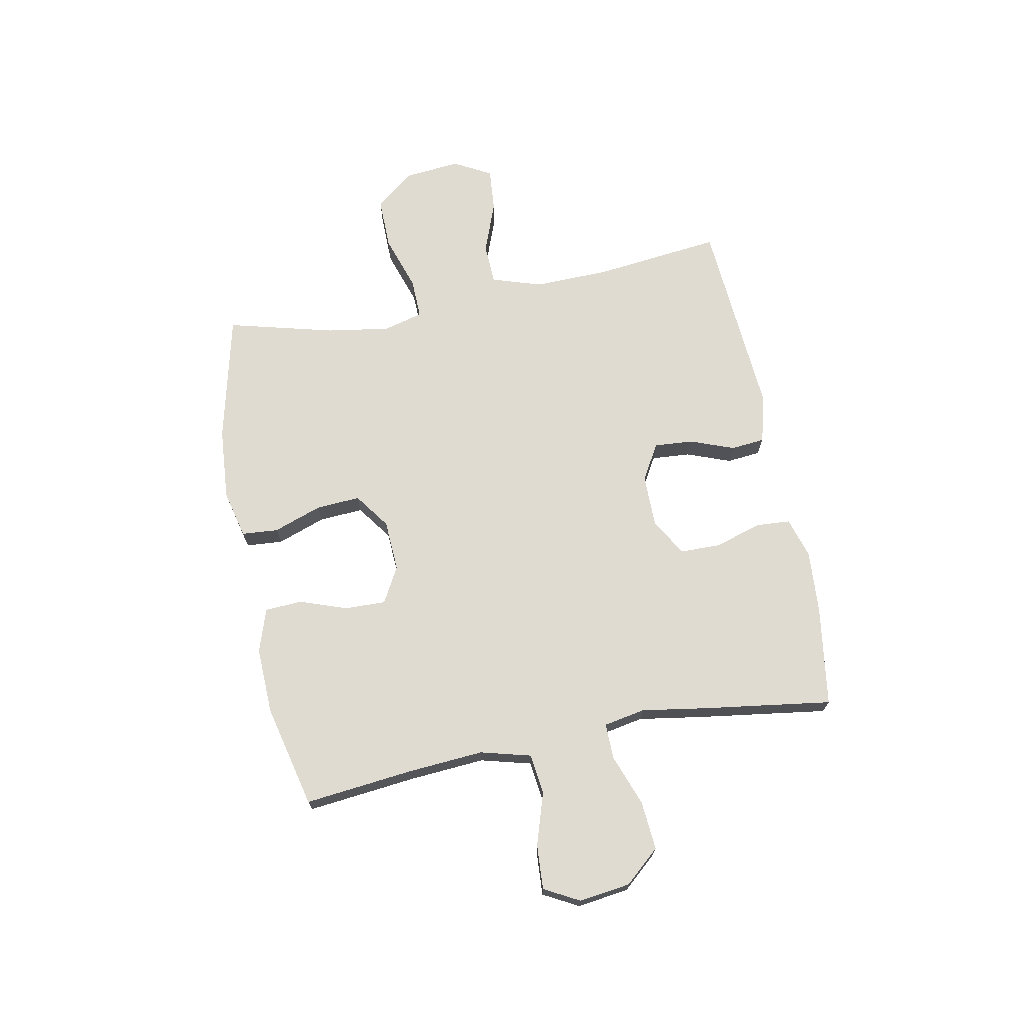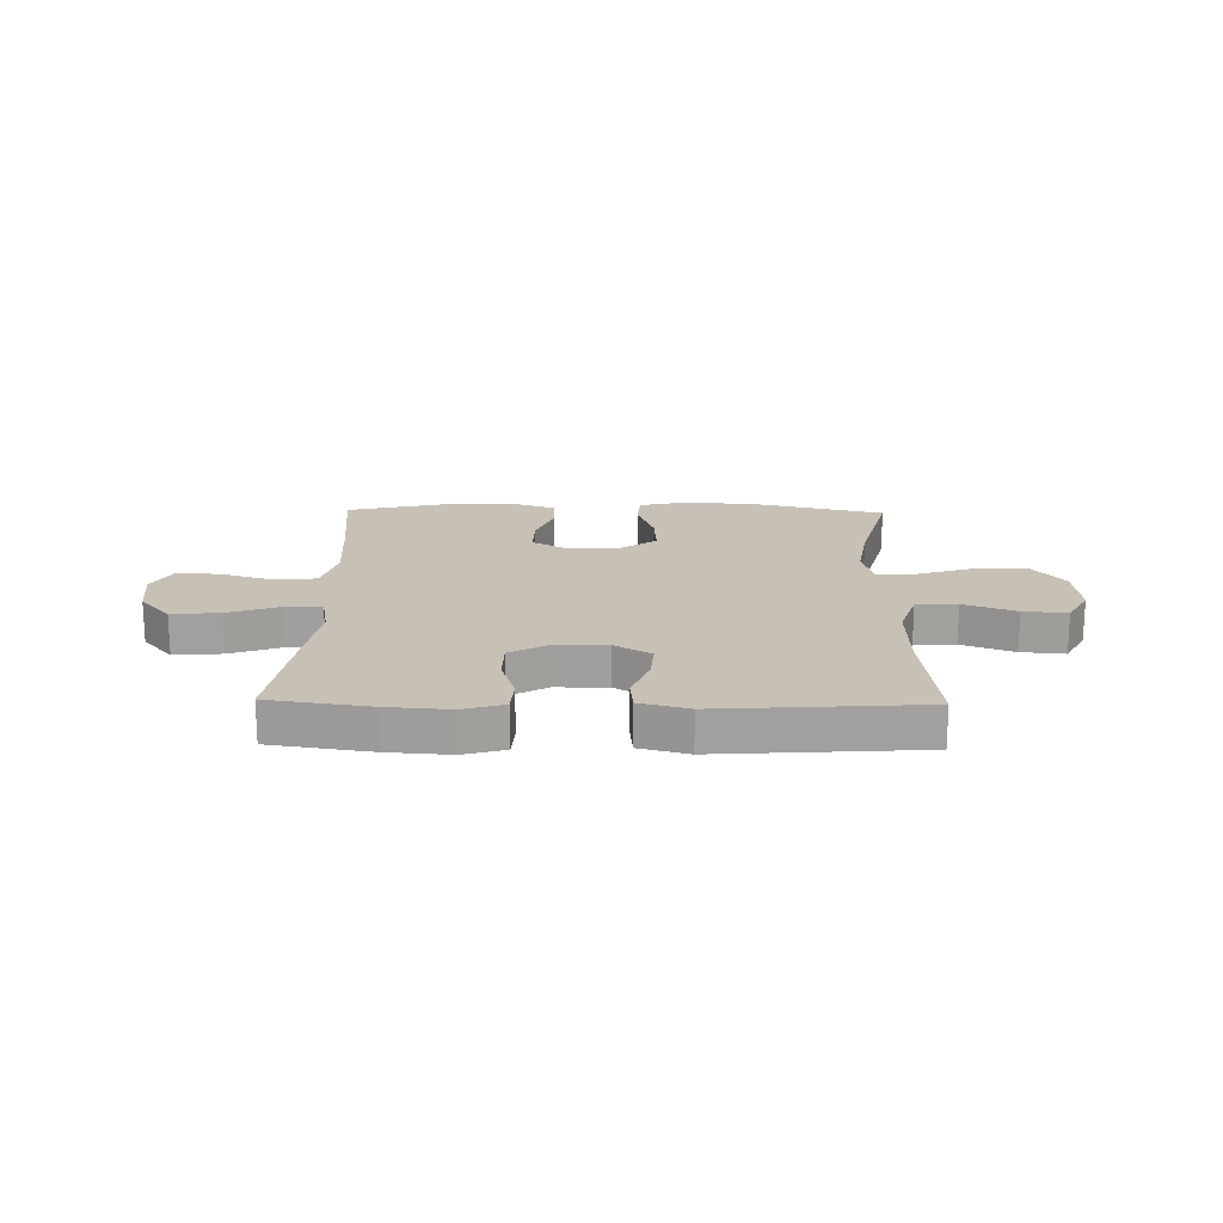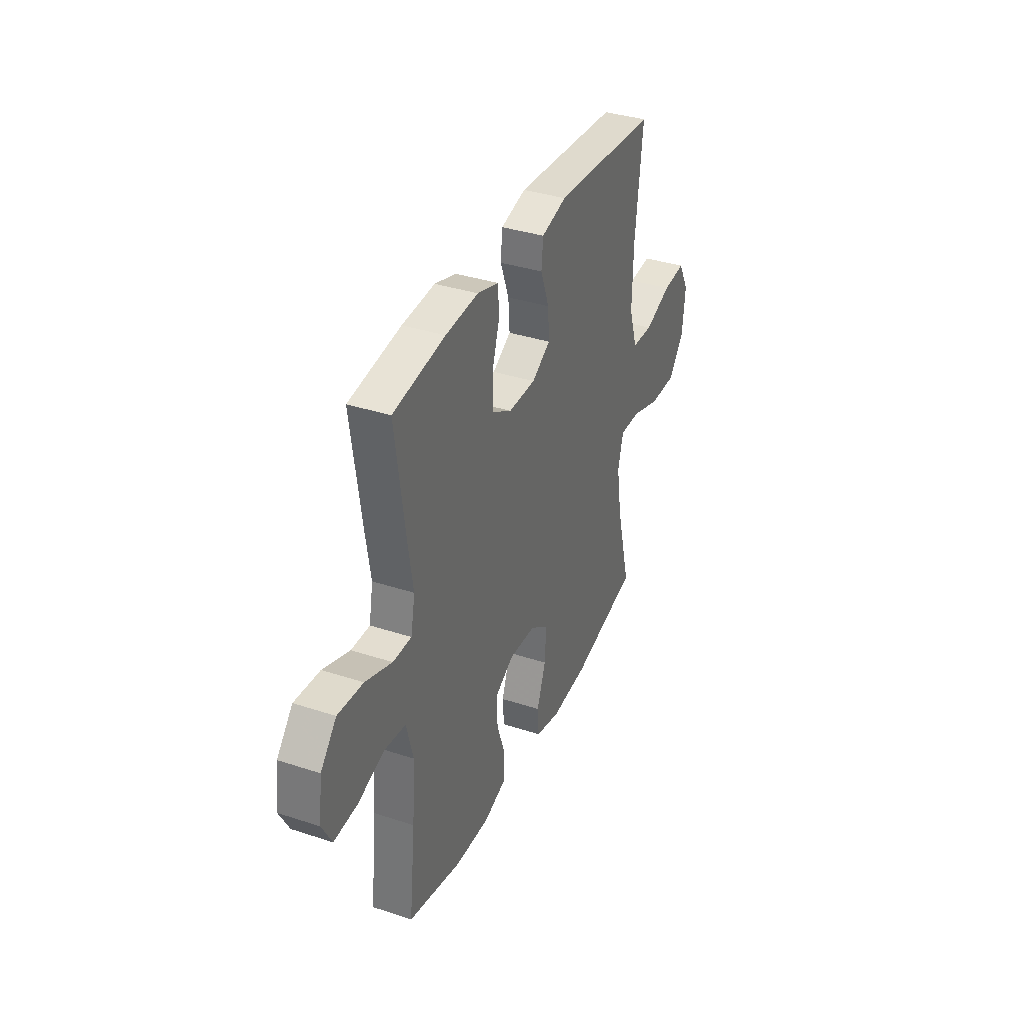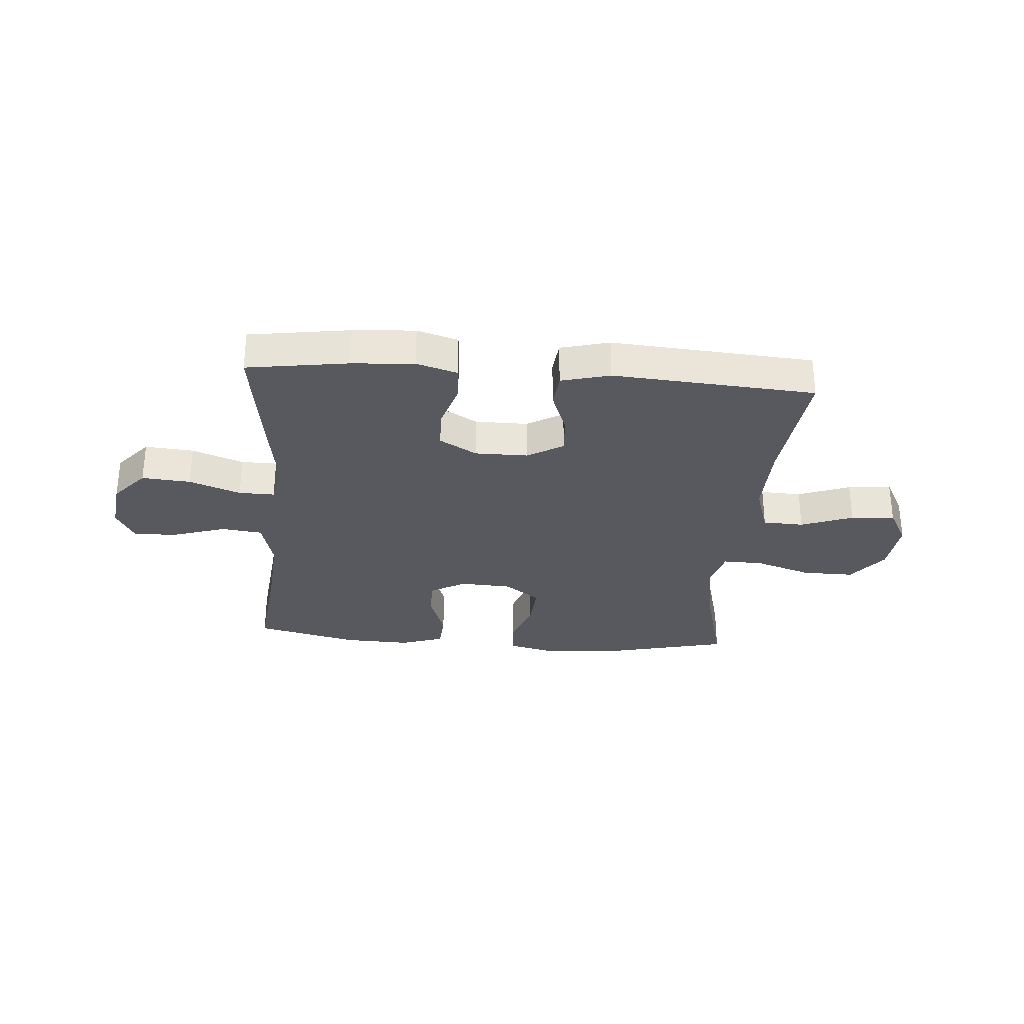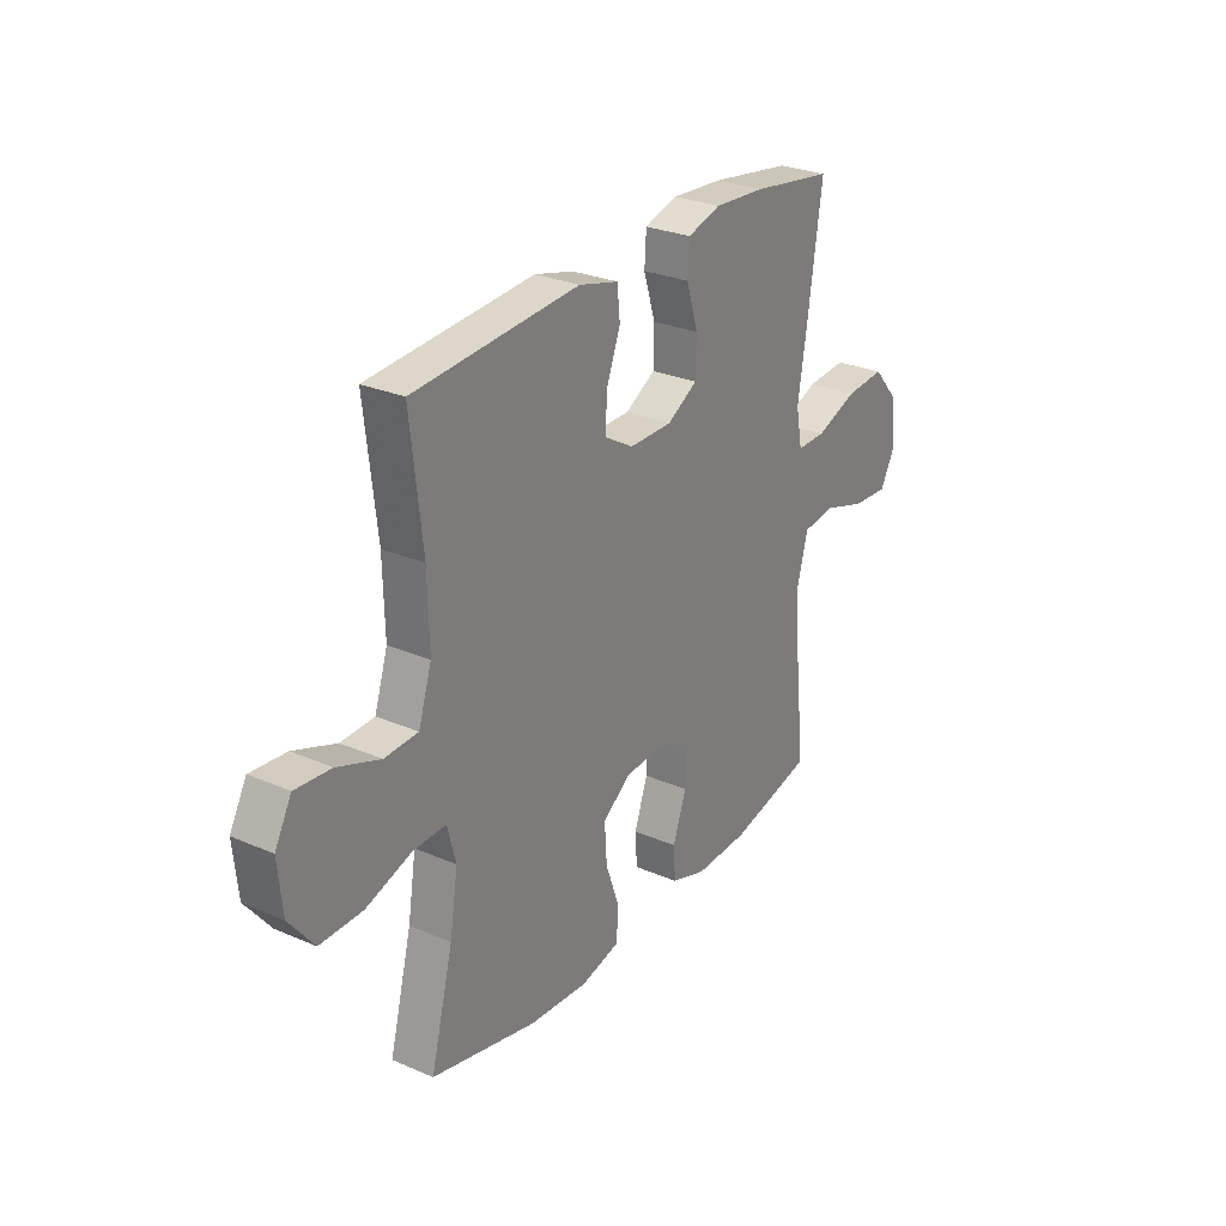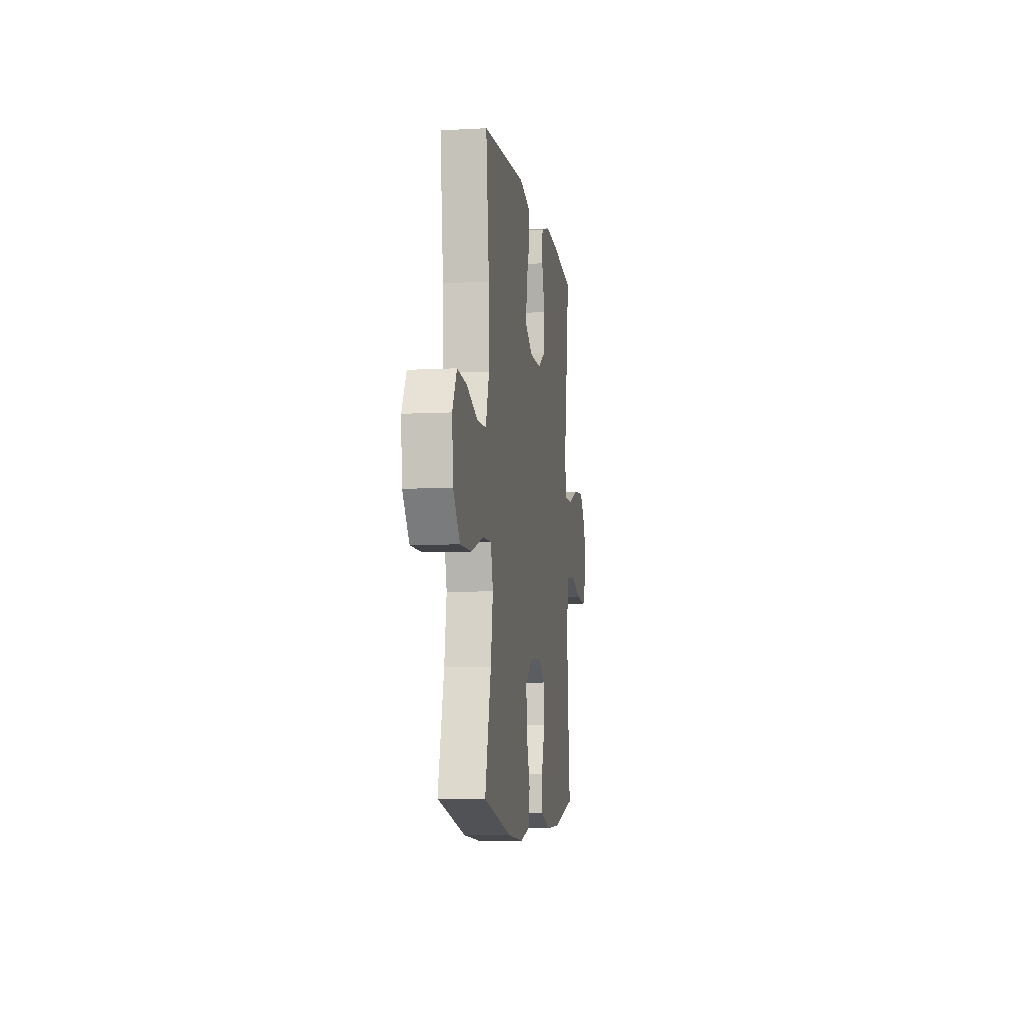
<metadata>
{"format":"obj","ext":"obj","renderer":"f3d","projection":"perspective","resolution":1024,"background":"white","views":[{"elev":70.1,"azim":-101.0,"up":"+Y"},{"elev":18.5,"azim":1.2,"up":"+Y"},{"elev":36.2,"azim":-66.8,"up":"+Z"},{"elev":-30.3,"azim":-4.5,"up":"+Y"},{"elev":27.7,"azim":123.5,"up":"+Z"},{"elev":-7.8,"azim":98.5,"up":"+Z"}]}
</metadata>
<code>
v 0.5 0.07 0.5
v 0.474 0.07 0.27
v 0.471 0.07 0.133
v 0.5 0.07 0.043
v 0.574 0.07 0.04
v 0.668 0.07 0.075
v 0.747 0.07 0.082
v 0.784 0.07 0.014
v 0.774 0.07 -0.087
v 0.719 0.07 -0.157
v 0.625 0.07 -0.156
v 0.524 0.07 -0.123
v 0.451 0.07 -0.121
v 0.432 0.07 -0.193
v 0.45 0.07 -0.307
v 0.5 0.07 -0.5
v 0.266 0.07 -0.555
v 0.135 0.07 -0.565
v 0.048 0.07 -0.544
v 0.043 0.07 -0.478
v 0.074 0.07 -0.391
v 0.079 0.07 -0.311
v 0.015 0.07 -0.265
v -0.078 0.07 -0.26
v -0.143 0.07 -0.296
v -0.141 0.07 -0.37
v -0.111 0.07 -0.455
v -0.115 0.07 -0.522
v -0.193 0.07 -0.548
v -0.314 0.07 -0.544
v -0.5 0.07 -0.5
v -0.479 0.07 -0.303
v -0.469 0.07 -0.167
v -0.493 0.07 -0.076
v -0.566 0.07 -0.067
v -0.661 0.07 -0.097
v -0.741 0.07 -0.102
v -0.775 0.07 -0.039
v -0.763 0.07 0.054
v -0.708 0.07 0.117
v -0.62 0.07 0.11
v -0.527 0.07 0.076
v -0.462 0.07 0.075
v -0.448 0.07 0.15
v -0.467 0.07 0.269
v -0.5 0.07 0.5
v -0.319 0.07 0.527
v -0.205 0.07 0.535
v -0.131 0.07 0.513
v -0.127 0.07 0.45
v -0.153 0.07 0.367
v -0.152 0.07 0.293
v -0.084 0.07 0.254
v 0.011 0.07 0.254
v 0.076 0.07 0.292
v 0.071 0.07 0.362
v 0.041 0.07 0.442
v 0.047 0.07 0.503
v 0.135 0.07 0.526
v 0.5 0 0.5
v 0.474 0 0.27
v 0.471 0 0.133
v 0.5 0 0.043
v 0.574 0 0.04
v 0.668 0 0.075
v 0.747 0 0.082
v 0.784 0 0.014
v 0.774 0 -0.087
v 0.719 0 -0.157
v 0.625 0 -0.156
v 0.524 0 -0.123
v 0.451 0 -0.121
v 0.432 0 -0.193
v 0.45 0 -0.307
v 0.5 0 -0.5
v 0.266 0 -0.555
v 0.135 0 -0.565
v 0.048 0 -0.544
v 0.043 0 -0.478
v 0.074 0 -0.391
v 0.079 0 -0.311
v 0.015 0 -0.265
v -0.078 0 -0.26
v -0.143 0 -0.296
v -0.141 0 -0.37
v -0.111 0 -0.455
v -0.115 0 -0.522
v -0.193 0 -0.548
v -0.314 0 -0.544
v -0.5 0 -0.5
v -0.479 0 -0.303
v -0.469 0 -0.167
v -0.493 0 -0.076
v -0.566 0 -0.067
v -0.661 0 -0.097
v -0.741 0 -0.102
v -0.775 0 -0.039
v -0.763 0 0.054
v -0.708 0 0.117
v -0.62 0 0.11
v -0.527 0 0.076
v -0.462 0 0.075
v -0.448 0 0.15
v -0.467 0 0.269
v -0.5 0 0.5
v -0.319 0 0.527
v -0.205 0 0.535
v -0.131 0 0.513
v -0.127 0 0.45
v -0.153 0 0.367
v -0.152 0 0.293
v -0.084 0 0.254
v 0.011 0 0.254
v 0.076 0 0.292
v 0.071 0 0.362
v 0.041 0 0.442
v 0.047 0 0.503
v 0.135 0 0.526
f 59 1 2
f 58 59 2
f 57 58 2
f 56 57 2
f 55 56 2 3
f 54 55 3 4
f 53 54 4
f 49 50 51
f 48 49 51
f 47 48 51
f 46 47 51
f 45 46 51
f 44 45 51
f 43 44 51 52
f 40 41 42
f 39 40 42
f 38 39 42
f 37 38 42
f 36 37 42
f 35 36 42
f 34 35 42 43
f 43 52 53
f 34 43 53
f 33 34 53
f 30 31 32
f 29 30 32
f 28 29 32
f 27 28 32
f 26 27 32
f 25 26 32 33
f 19 20 21
f 18 19 21
f 17 18 21
f 16 17 21
f 15 16 21
f 14 15 21 22
f 13 14 22 23
f 10 11 12
f 9 10 12
f 8 9 12
f 7 8 12
f 6 7 12
f 5 6 12
f 4 5 12 13
f 13 23 24
f 4 13 24
f 53 4 24
f 24 25 33 53
f 61 60 118
f 61 118 117
f 61 117 116
f 61 116 115
f 62 61 115 114
f 63 62 114 113
f 63 113 112
f 110 109 108
f 110 108 107
f 110 107 106
f 110 106 105
f 110 105 104
f 110 104 103
f 111 110 103 102
f 101 100 99
f 101 99 98
f 101 98 97
f 101 97 96
f 101 96 95
f 101 95 94
f 102 101 94 93
f 112 111 102
f 112 102 93
f 112 93 92
f 91 90 89
f 91 89 88
f 91 88 87
f 91 87 86
f 91 86 85
f 92 91 85 84
f 80 79 78
f 80 78 77
f 80 77 76
f 80 76 75
f 80 75 74
f 81 80 74 73
f 82 81 73 72
f 71 70 69
f 71 69 68
f 71 68 67
f 71 67 66
f 71 66 65
f 71 65 64
f 72 71 64 63
f 83 82 72
f 83 72 63
f 83 63 112
f 112 92 84 83
f 1 60 61 2
f 2 61 62 3
f 3 62 63 4
f 4 63 64 5
f 5 64 65 6
f 6 65 66 7
f 7 66 67 8
f 8 67 68 9
f 9 68 69 10
f 10 69 70 11
f 11 70 71 12
f 12 71 72 13
f 13 72 73 14
f 14 73 74 15
f 15 74 75 16
f 16 75 76 17
f 17 76 77 18
f 18 77 78 19
f 19 78 79 20
f 20 79 80 21
f 21 80 81 22
f 22 81 82 23
f 23 82 83 24
f 24 83 84 25
f 25 84 85 26
f 26 85 86 27
f 27 86 87 28
f 28 87 88 29
f 29 88 89 30
f 30 89 90 31
f 31 90 91 32
f 32 91 92 33
f 33 92 93 34
f 34 93 94 35
f 35 94 95 36
f 36 95 96 37
f 37 96 97 38
f 38 97 98 39
f 39 98 99 40
f 40 99 100 41
f 41 100 101 42
f 42 101 102 43
f 43 102 103 44
f 44 103 104 45
f 45 104 105 46
f 46 105 106 47
f 47 106 107 48
f 48 107 108 49
f 49 108 109 50
f 50 109 110 51
f 51 110 111 52
f 52 111 112 53
f 53 112 113 54
f 54 113 114 55
f 55 114 115 56
f 56 115 116 57
f 57 116 117 58
f 58 117 118 59
f 59 118 60 1

</code>
